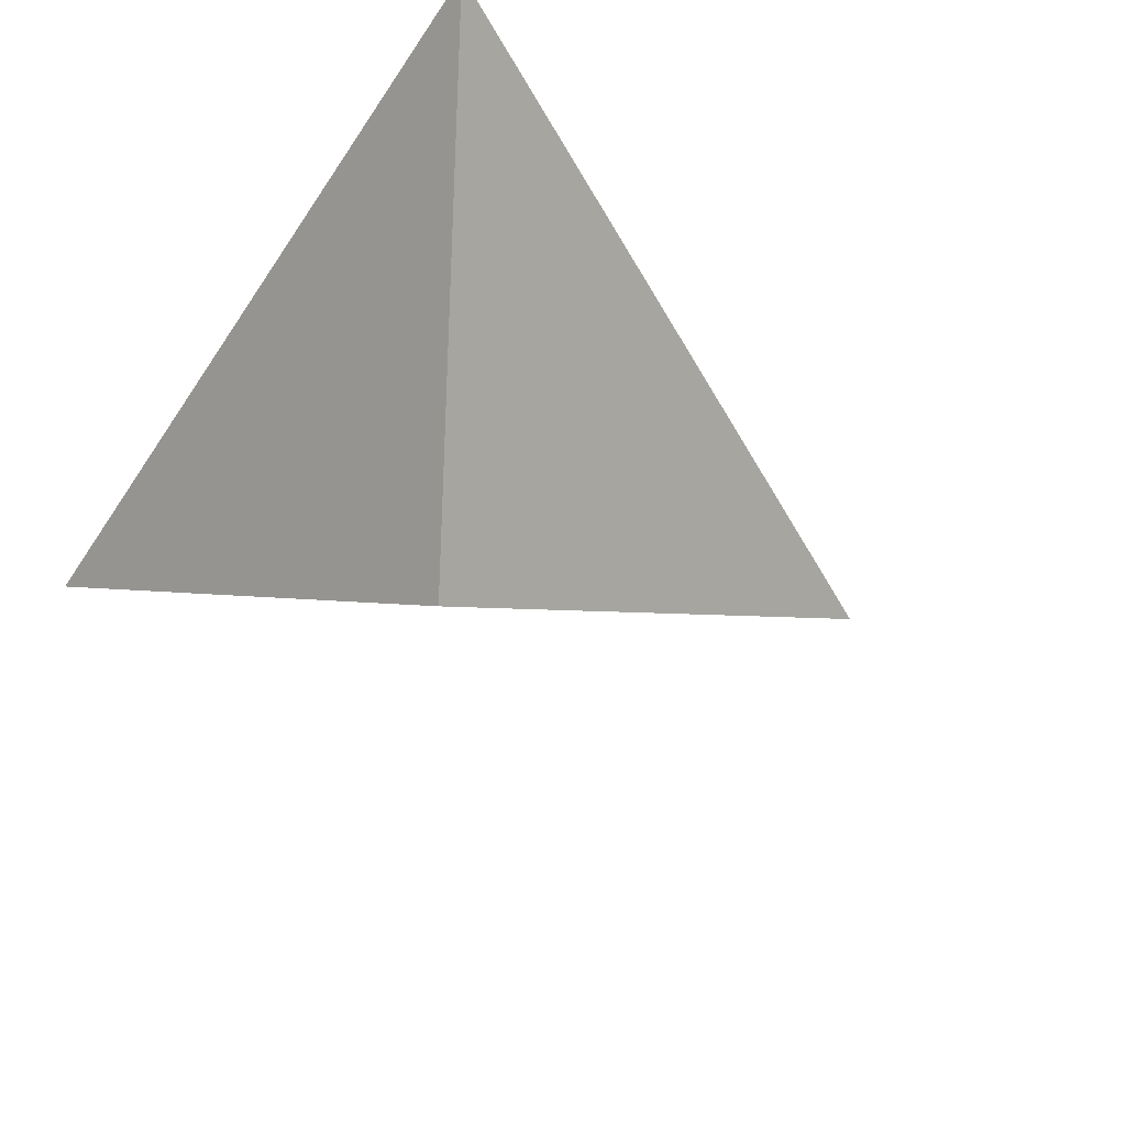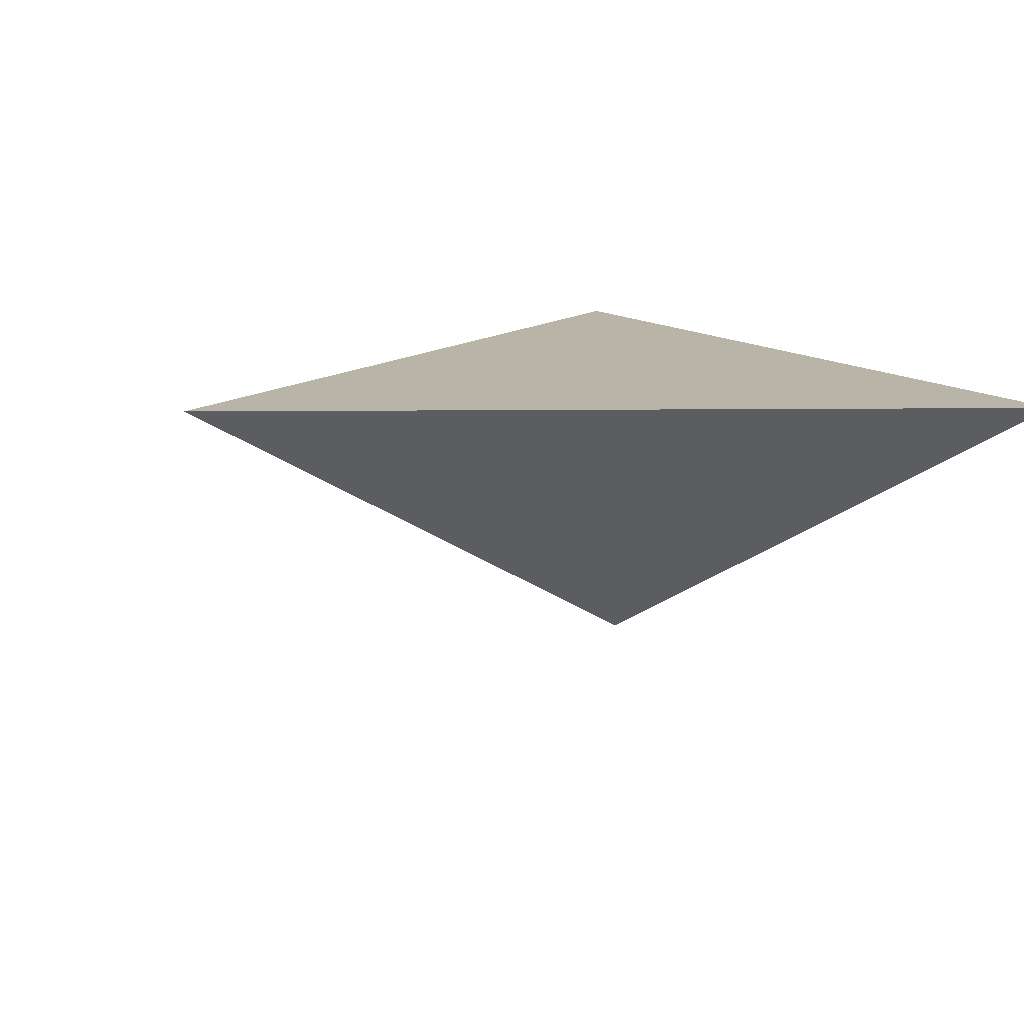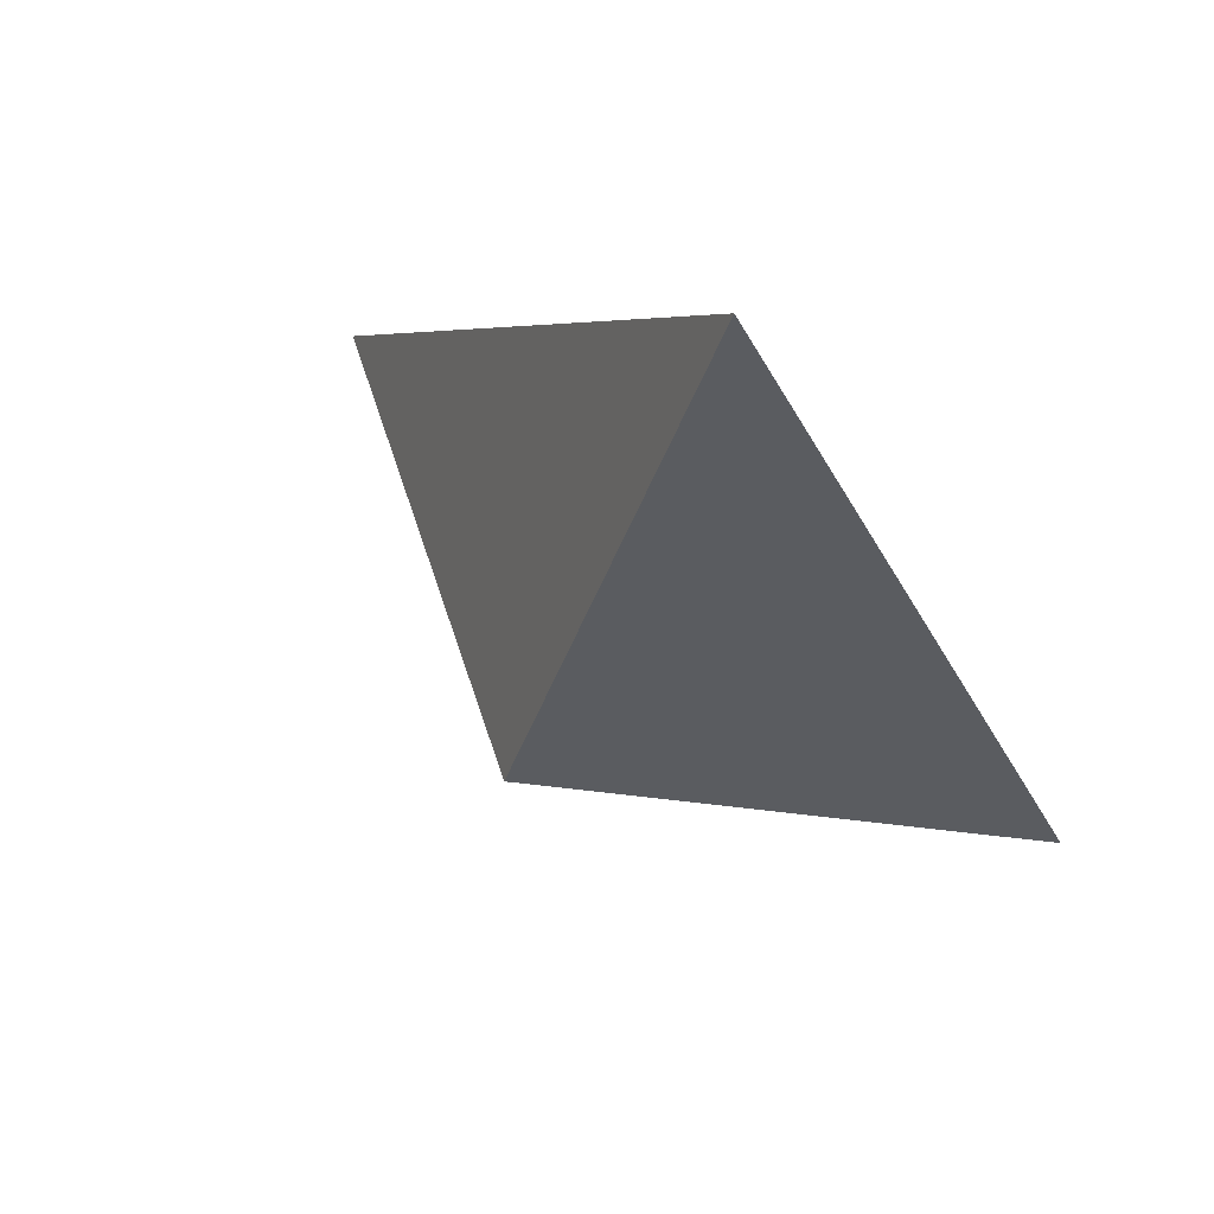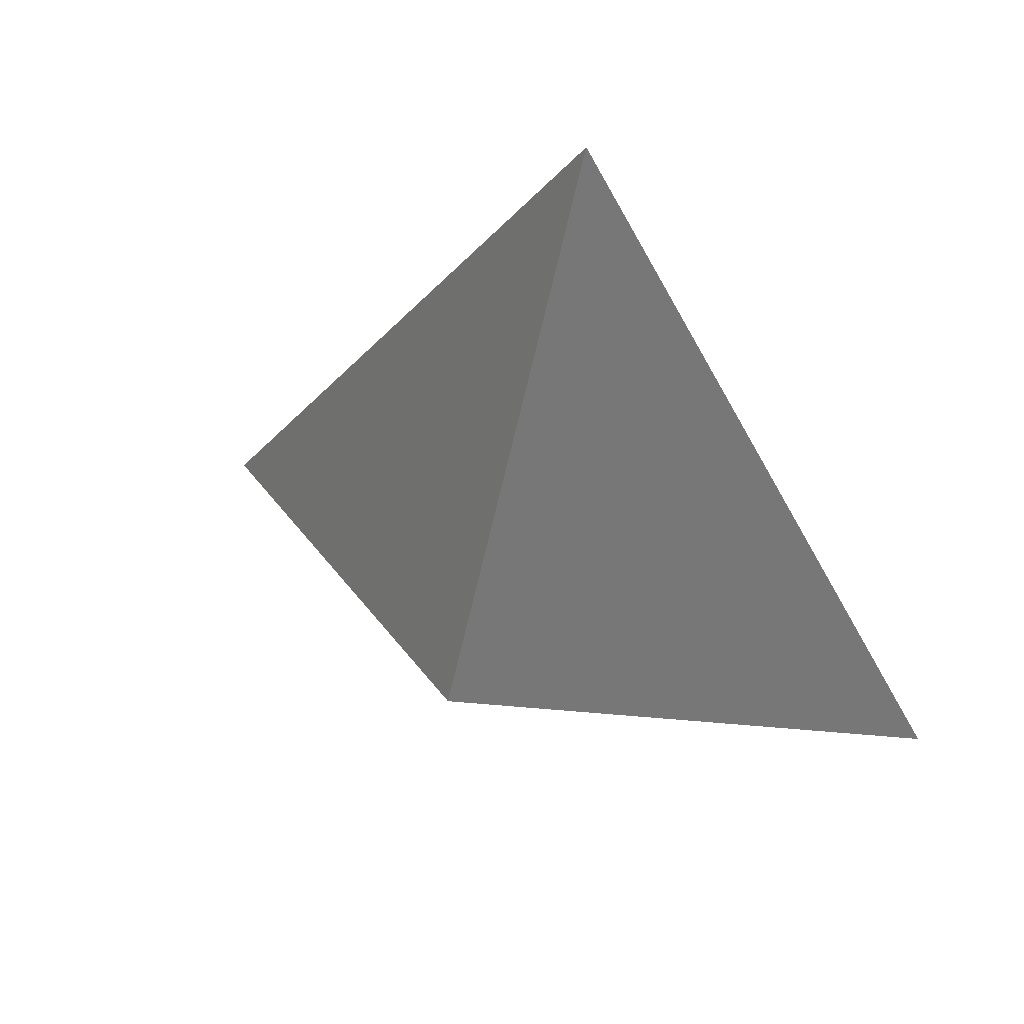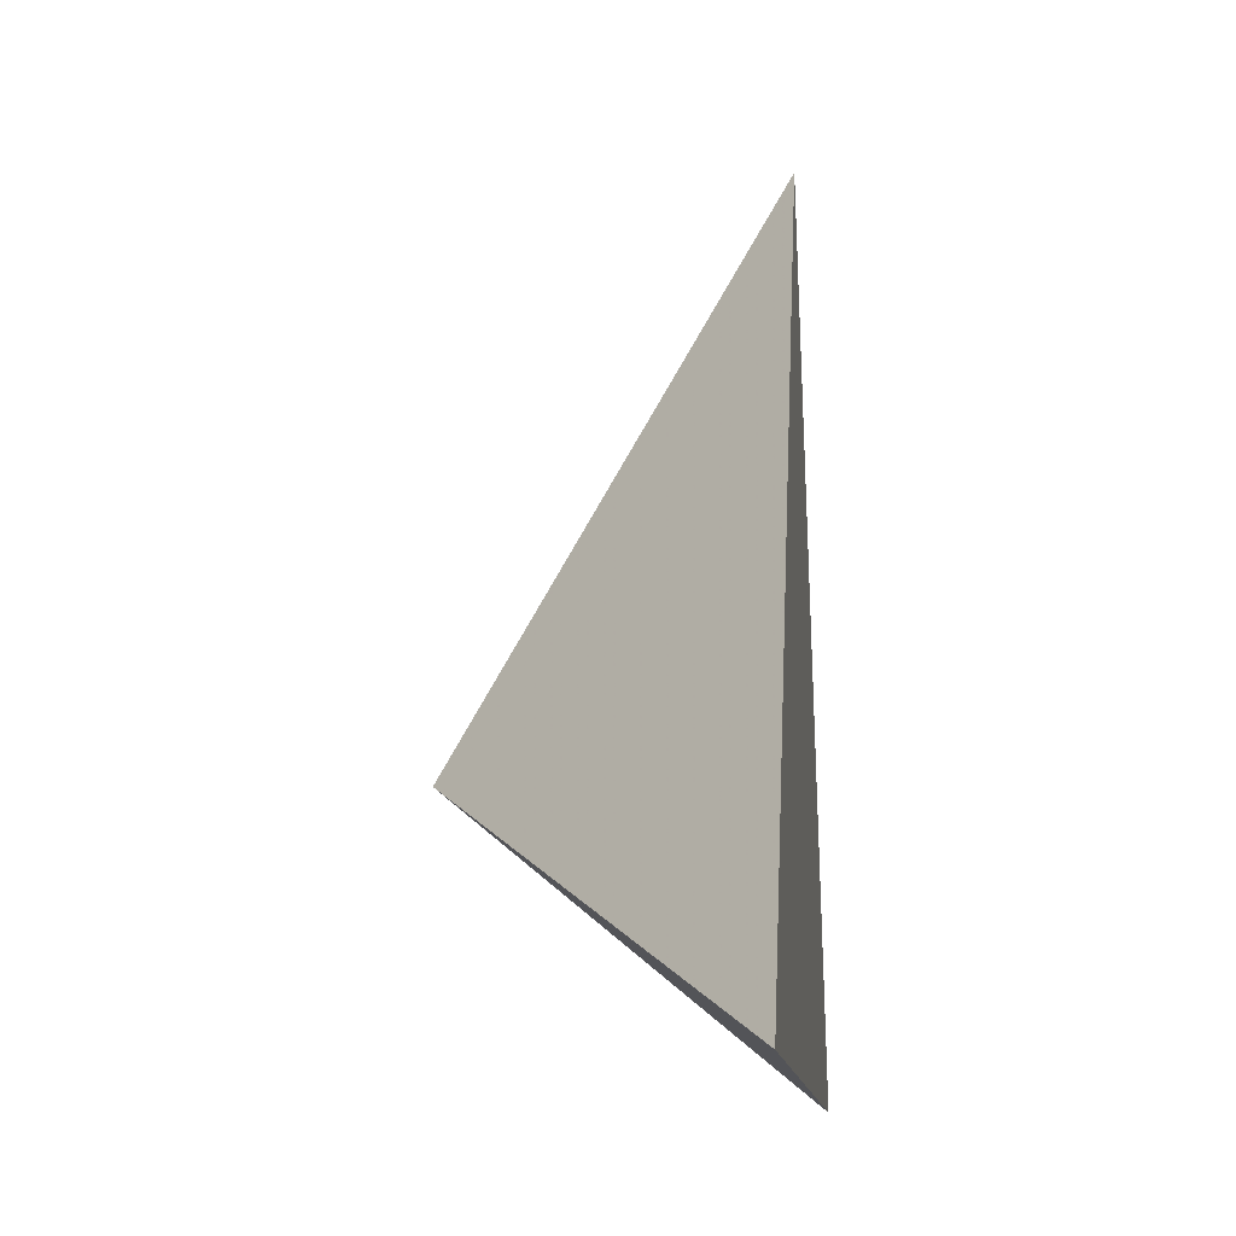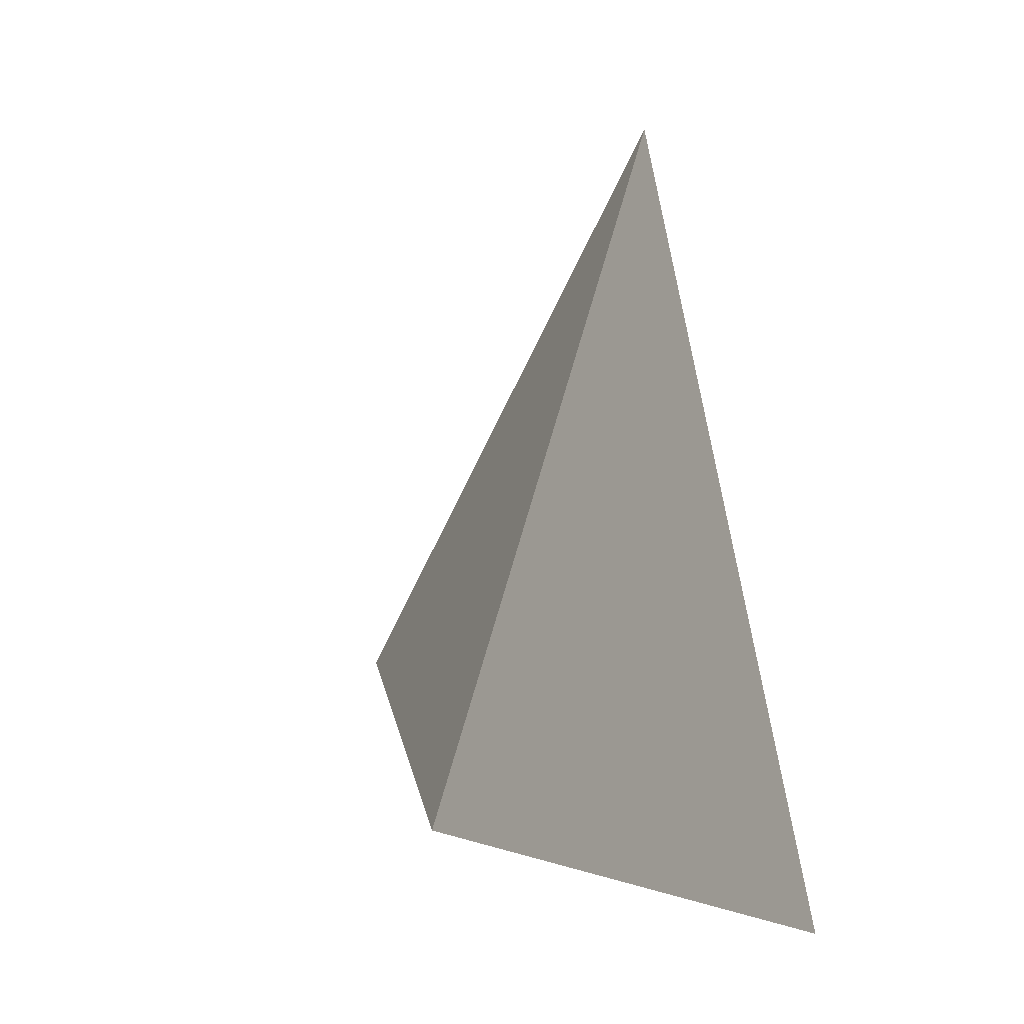
<metadata>
{"format":"obj","ext":"obj","renderer":"f3d","projection":"perspective","resolution":1024,"background":"white","views":[{"elev":-50.6,"azim":-122.4,"up":"+Y"},{"elev":13.5,"azim":60.0,"up":"+Y"},{"elev":75.9,"azim":37.0,"up":"+Z"},{"elev":56.5,"azim":25.9,"up":"+Z"},{"elev":-12.7,"azim":96.8,"up":"+Z"},{"elev":-16.1,"azim":117.1,"up":"+Z"}]}
</metadata>
<code>
g AmethystMedal
v 0.004392 -0.9695 1.639
v 0.3767 -0.7052 1.427
v 0.00288 -0.7068 2.091
v -0.3714 -0.7097 1.427
f 1 2 3
f 3 4 1
f 4 3 2
f 2 1 4

</code>
